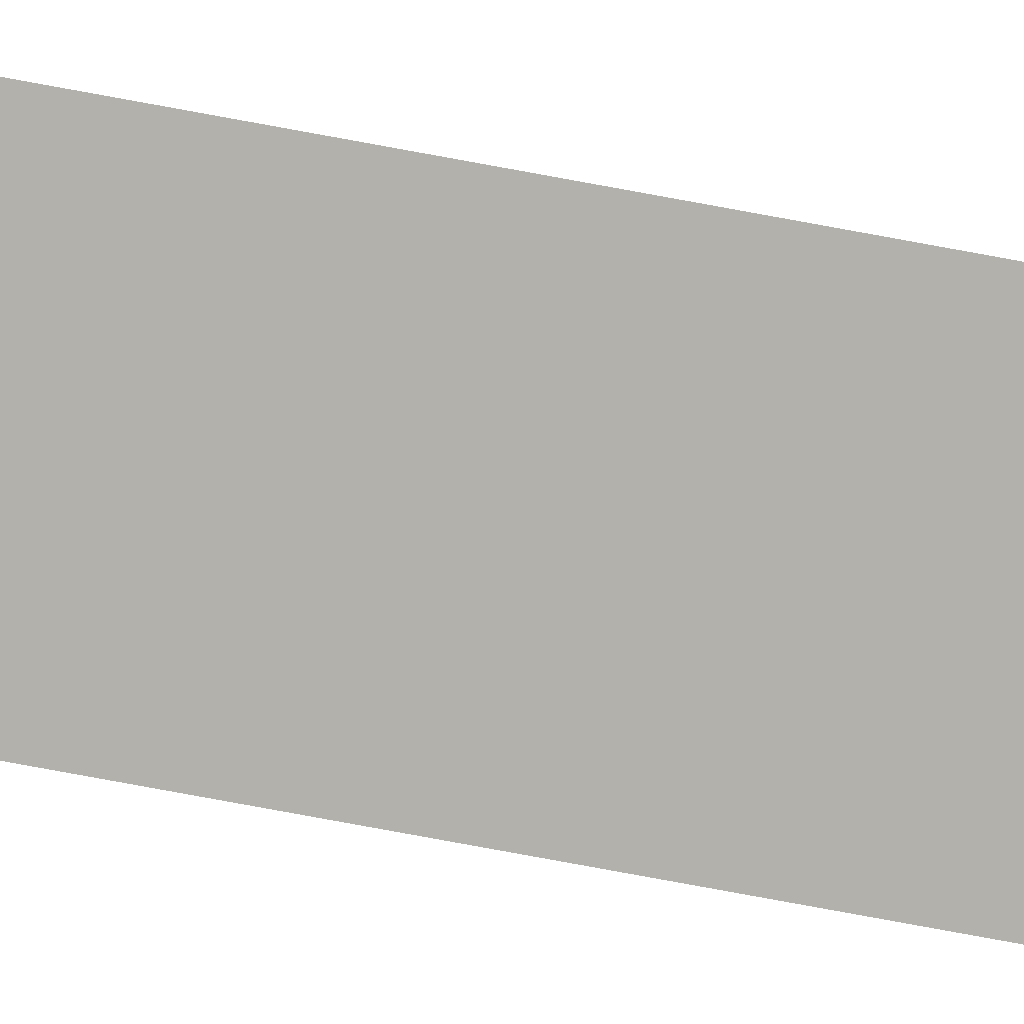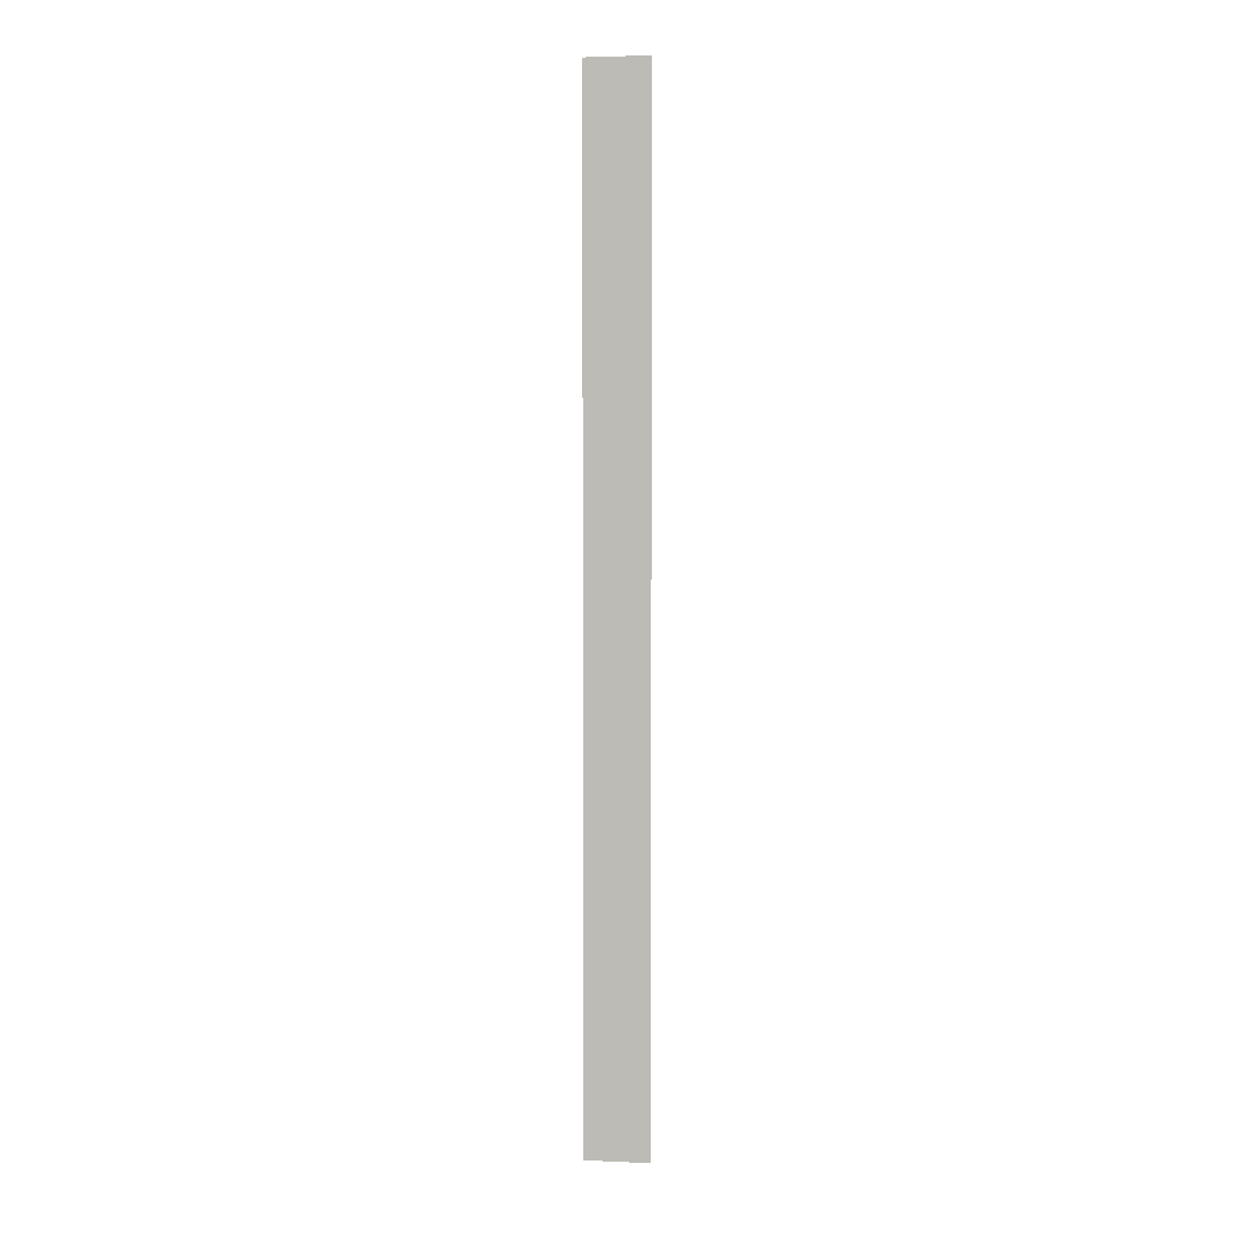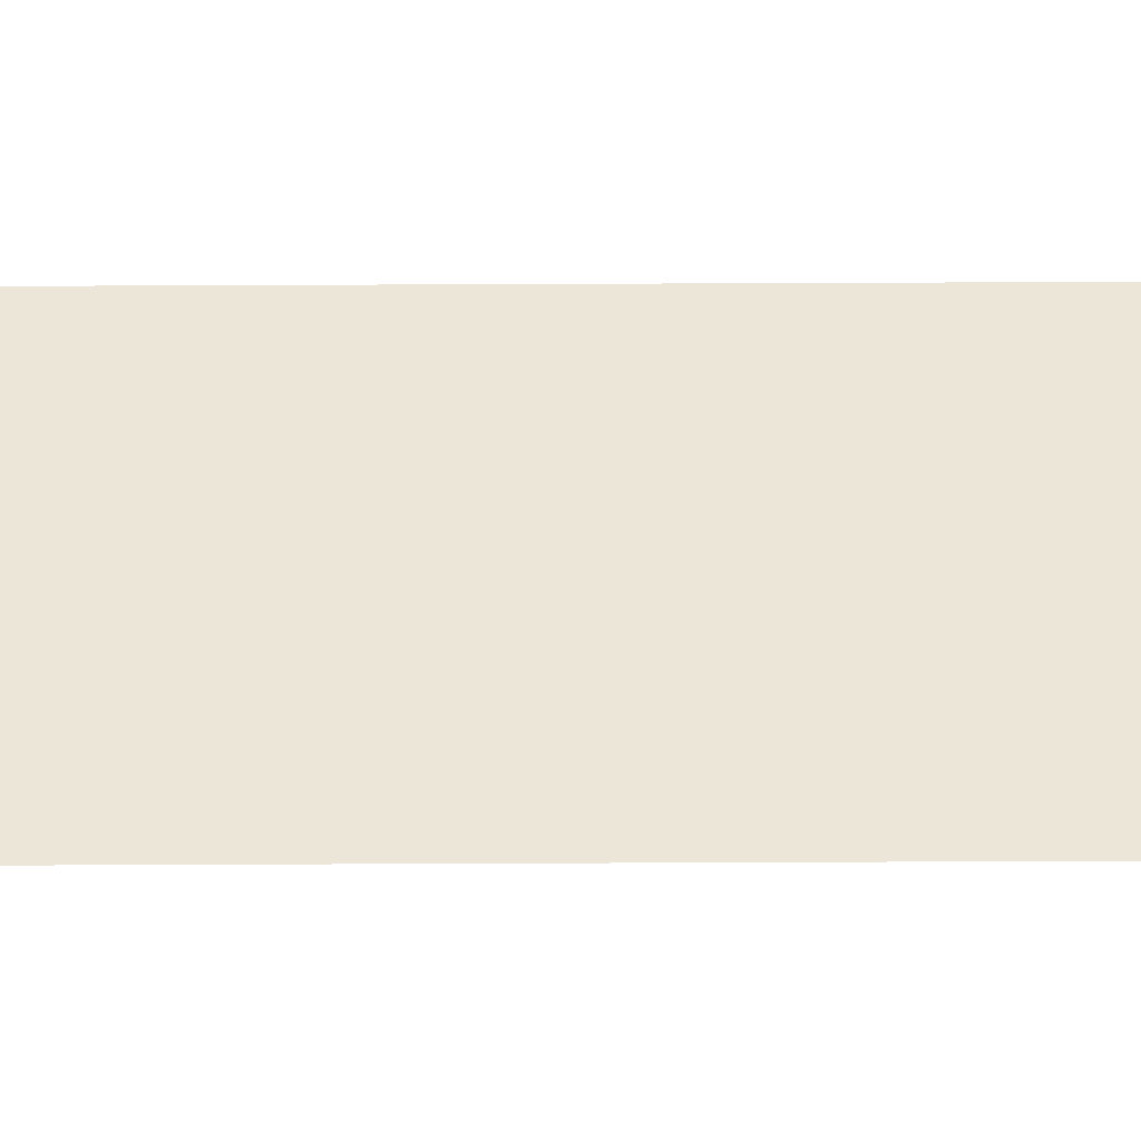
<metadata>
{"format":"obj","ext":"obj","renderer":"f3d","projection":"perspective","resolution":1024,"background":"white","views":[{"elev":-79.1,"azim":79.6,"up":"+Z"},{"elev":3.2,"azim":8.3,"up":"+Y"},{"elev":49.4,"azim":89.7,"up":"+Z"}]}
</metadata>
<code>
v -8 -1 0
v -9 -1 0
v -9 0 0
v -8 0 0
v -8 -2 0
v -9 -2 0
v -9 -1 0
v -8 -1 0
v -8 -3 0
v -9 -3 0
v -9 -2 0
v -8 -2 0
v -8 -4 0
v -9 -4 0
v -9 -3 0
v -8 -3 0
v -8 -5 0
v -9 -5 0
v -9 -4 0
v -8 -4 0
v -8 -6 0
v -9 -6 0
v -9 -5 0
v -8 -5 0
v -8 -7 0
v -9 -7 0
v -9 -6 0
v -8 -6 0
v -8 -8 0
v -9 -8 0
v -9 -7 0
v -8 -7 0
v -8 -9 0
v -9 -9 0
v -9 -8 0
v -8 -8 0
v -8 -10 0
v -9 -10 0
v -9 -9 0
v -8 -9 0
v -8 -11 0
v -9 -11 0
v -9 -10 0
v -8 -10 0
v -8 -12 0
v -9 -12 0
v -9 -11 0
v -8 -11 0
v -8 -13 0
v -9 -13 0
v -9 -12 0
v -8 -12 0
v -8 -14 0
v -9 -14 0
v -9 -13 0
v -8 -13 0
v -8 -15 0
v -9 -15 0
v -9 -14 0
v -8 -14 0
v -8 -16 0
v -9 -16 0
v -9 -15 0
v -8 -15 0
g World_mesh_0165
f 1 2 3 4
f 5 6 7 8
f 9 10 11 12
f 13 14 15 16
f 17 18 19 20
f 21 22 23 24
f 25 26 27 28
f 29 30 31 32
f 33 34 35 36
f 37 38 39 40
f 41 42 43 44
f 45 46 47 48
f 49 50 51 52
f 53 54 55 56
f 57 58 59 60
f 61 62 63 64

</code>
